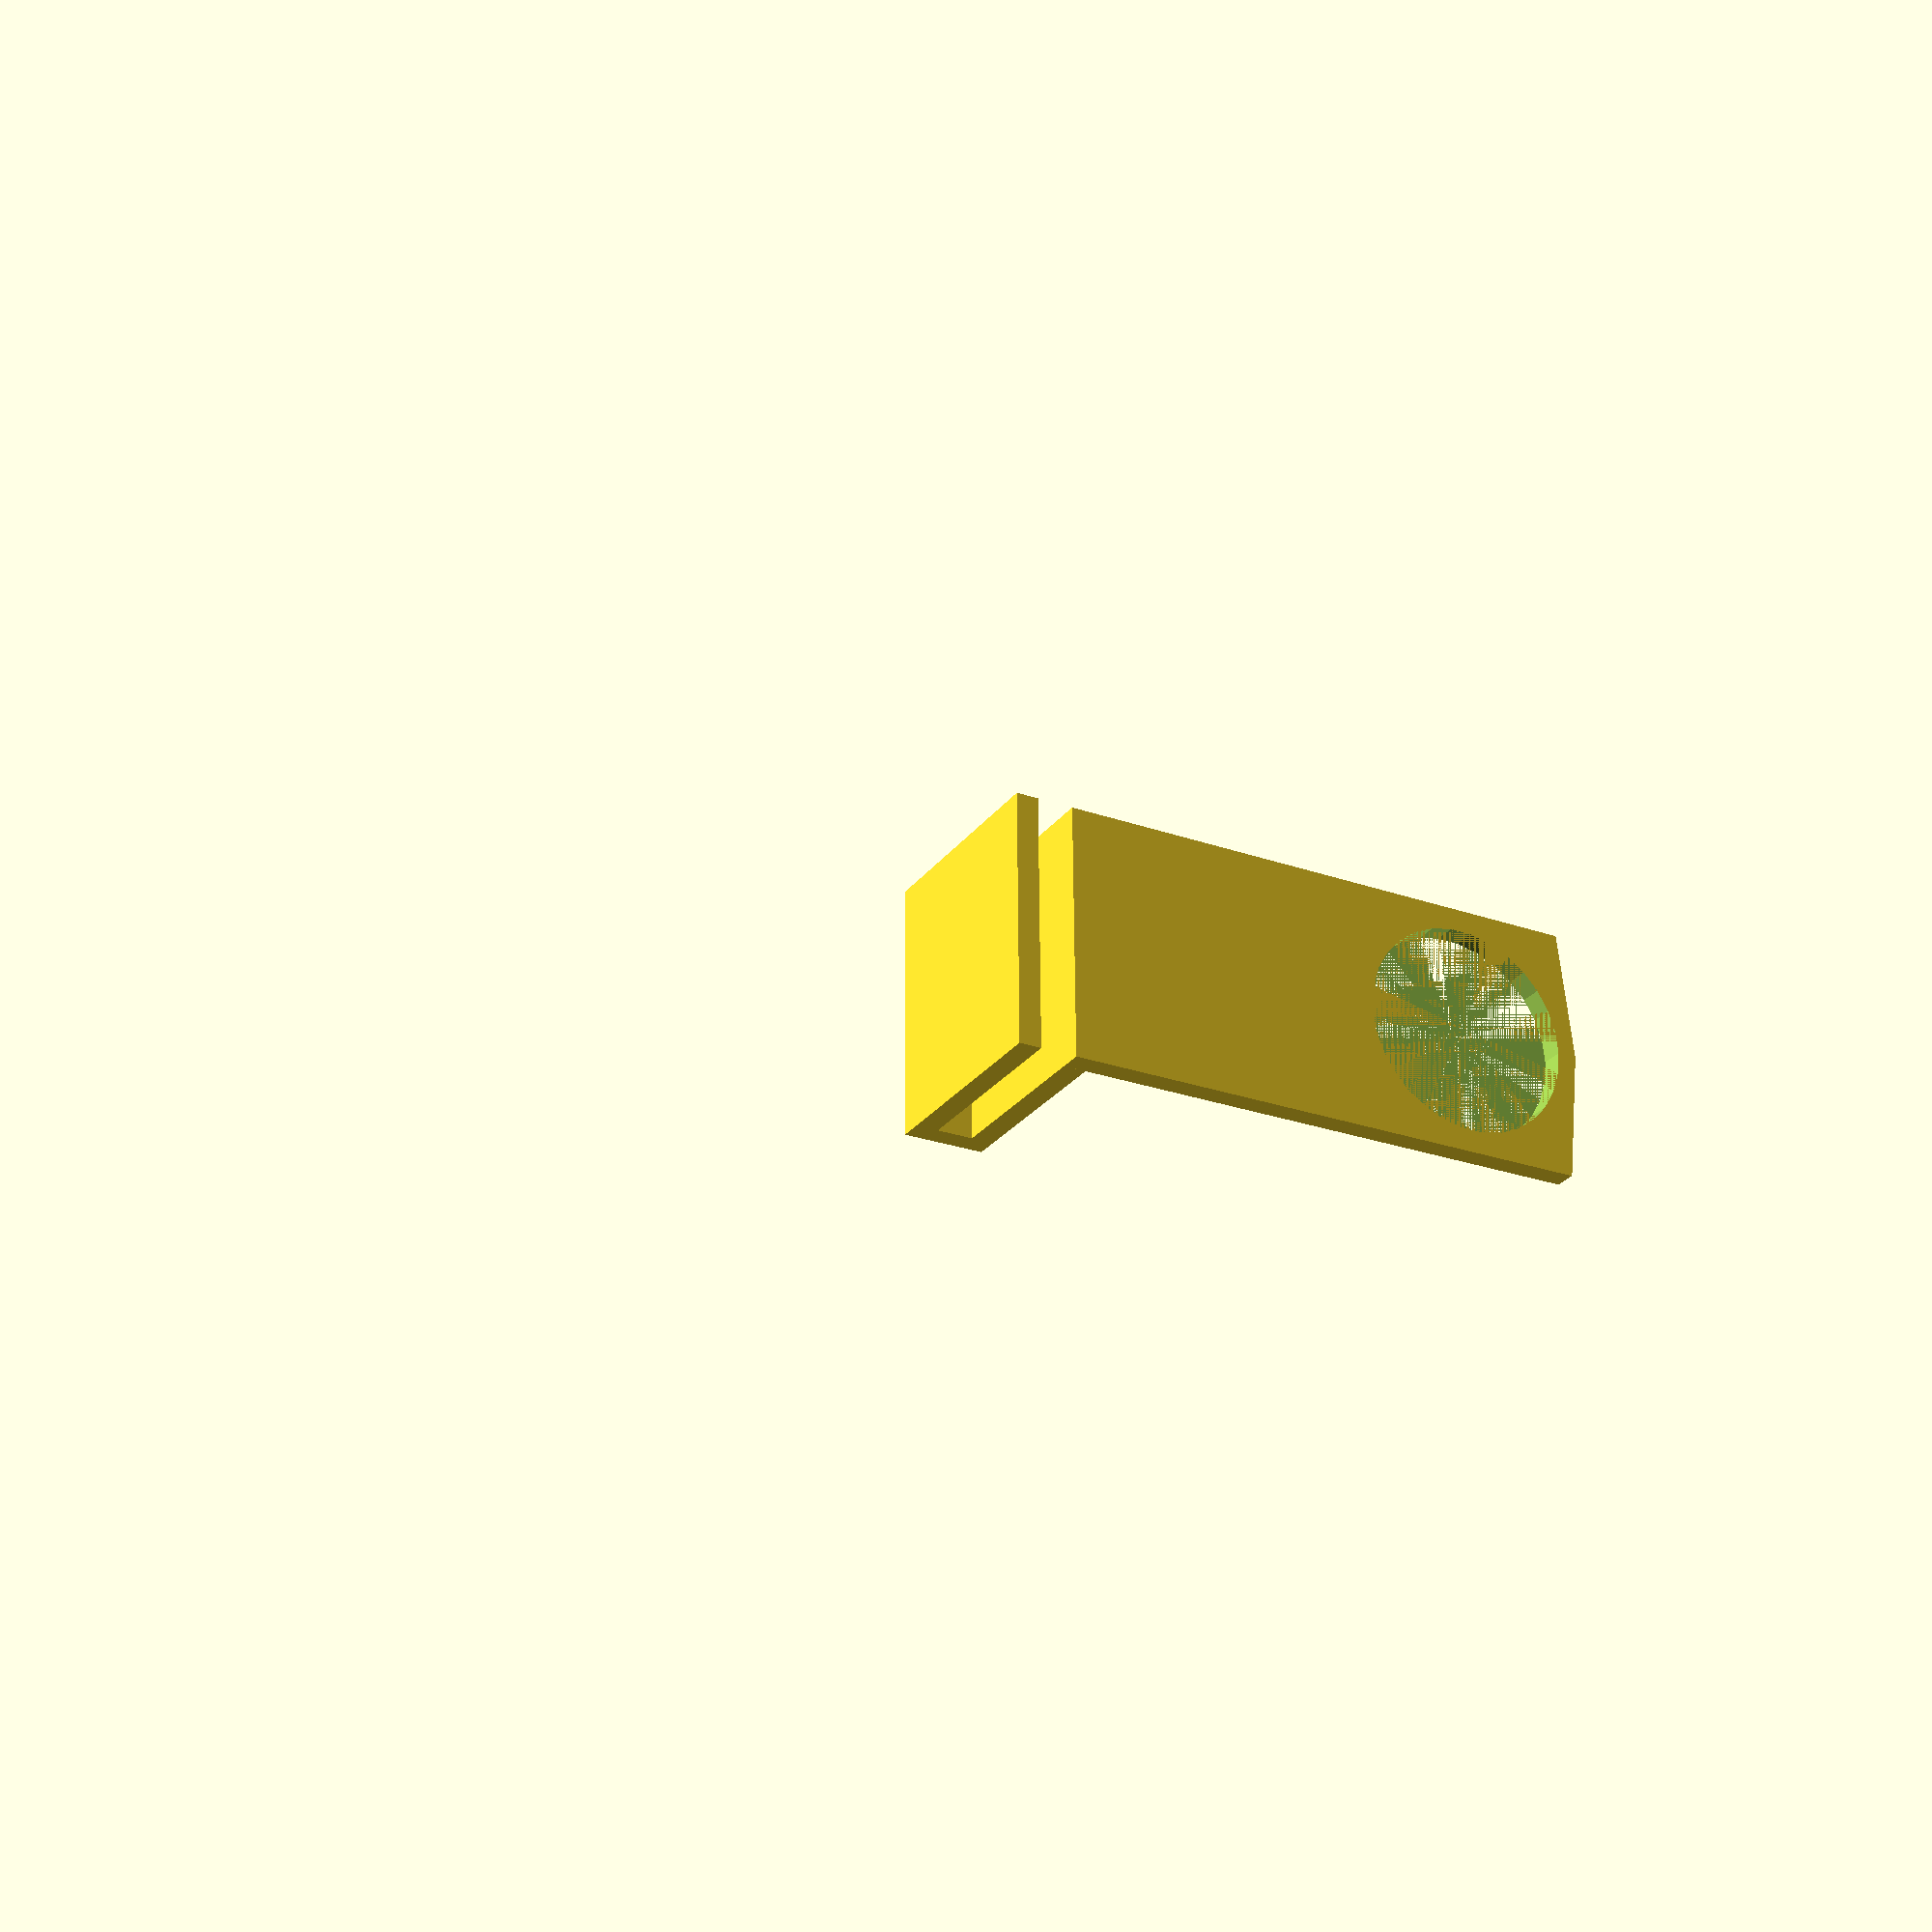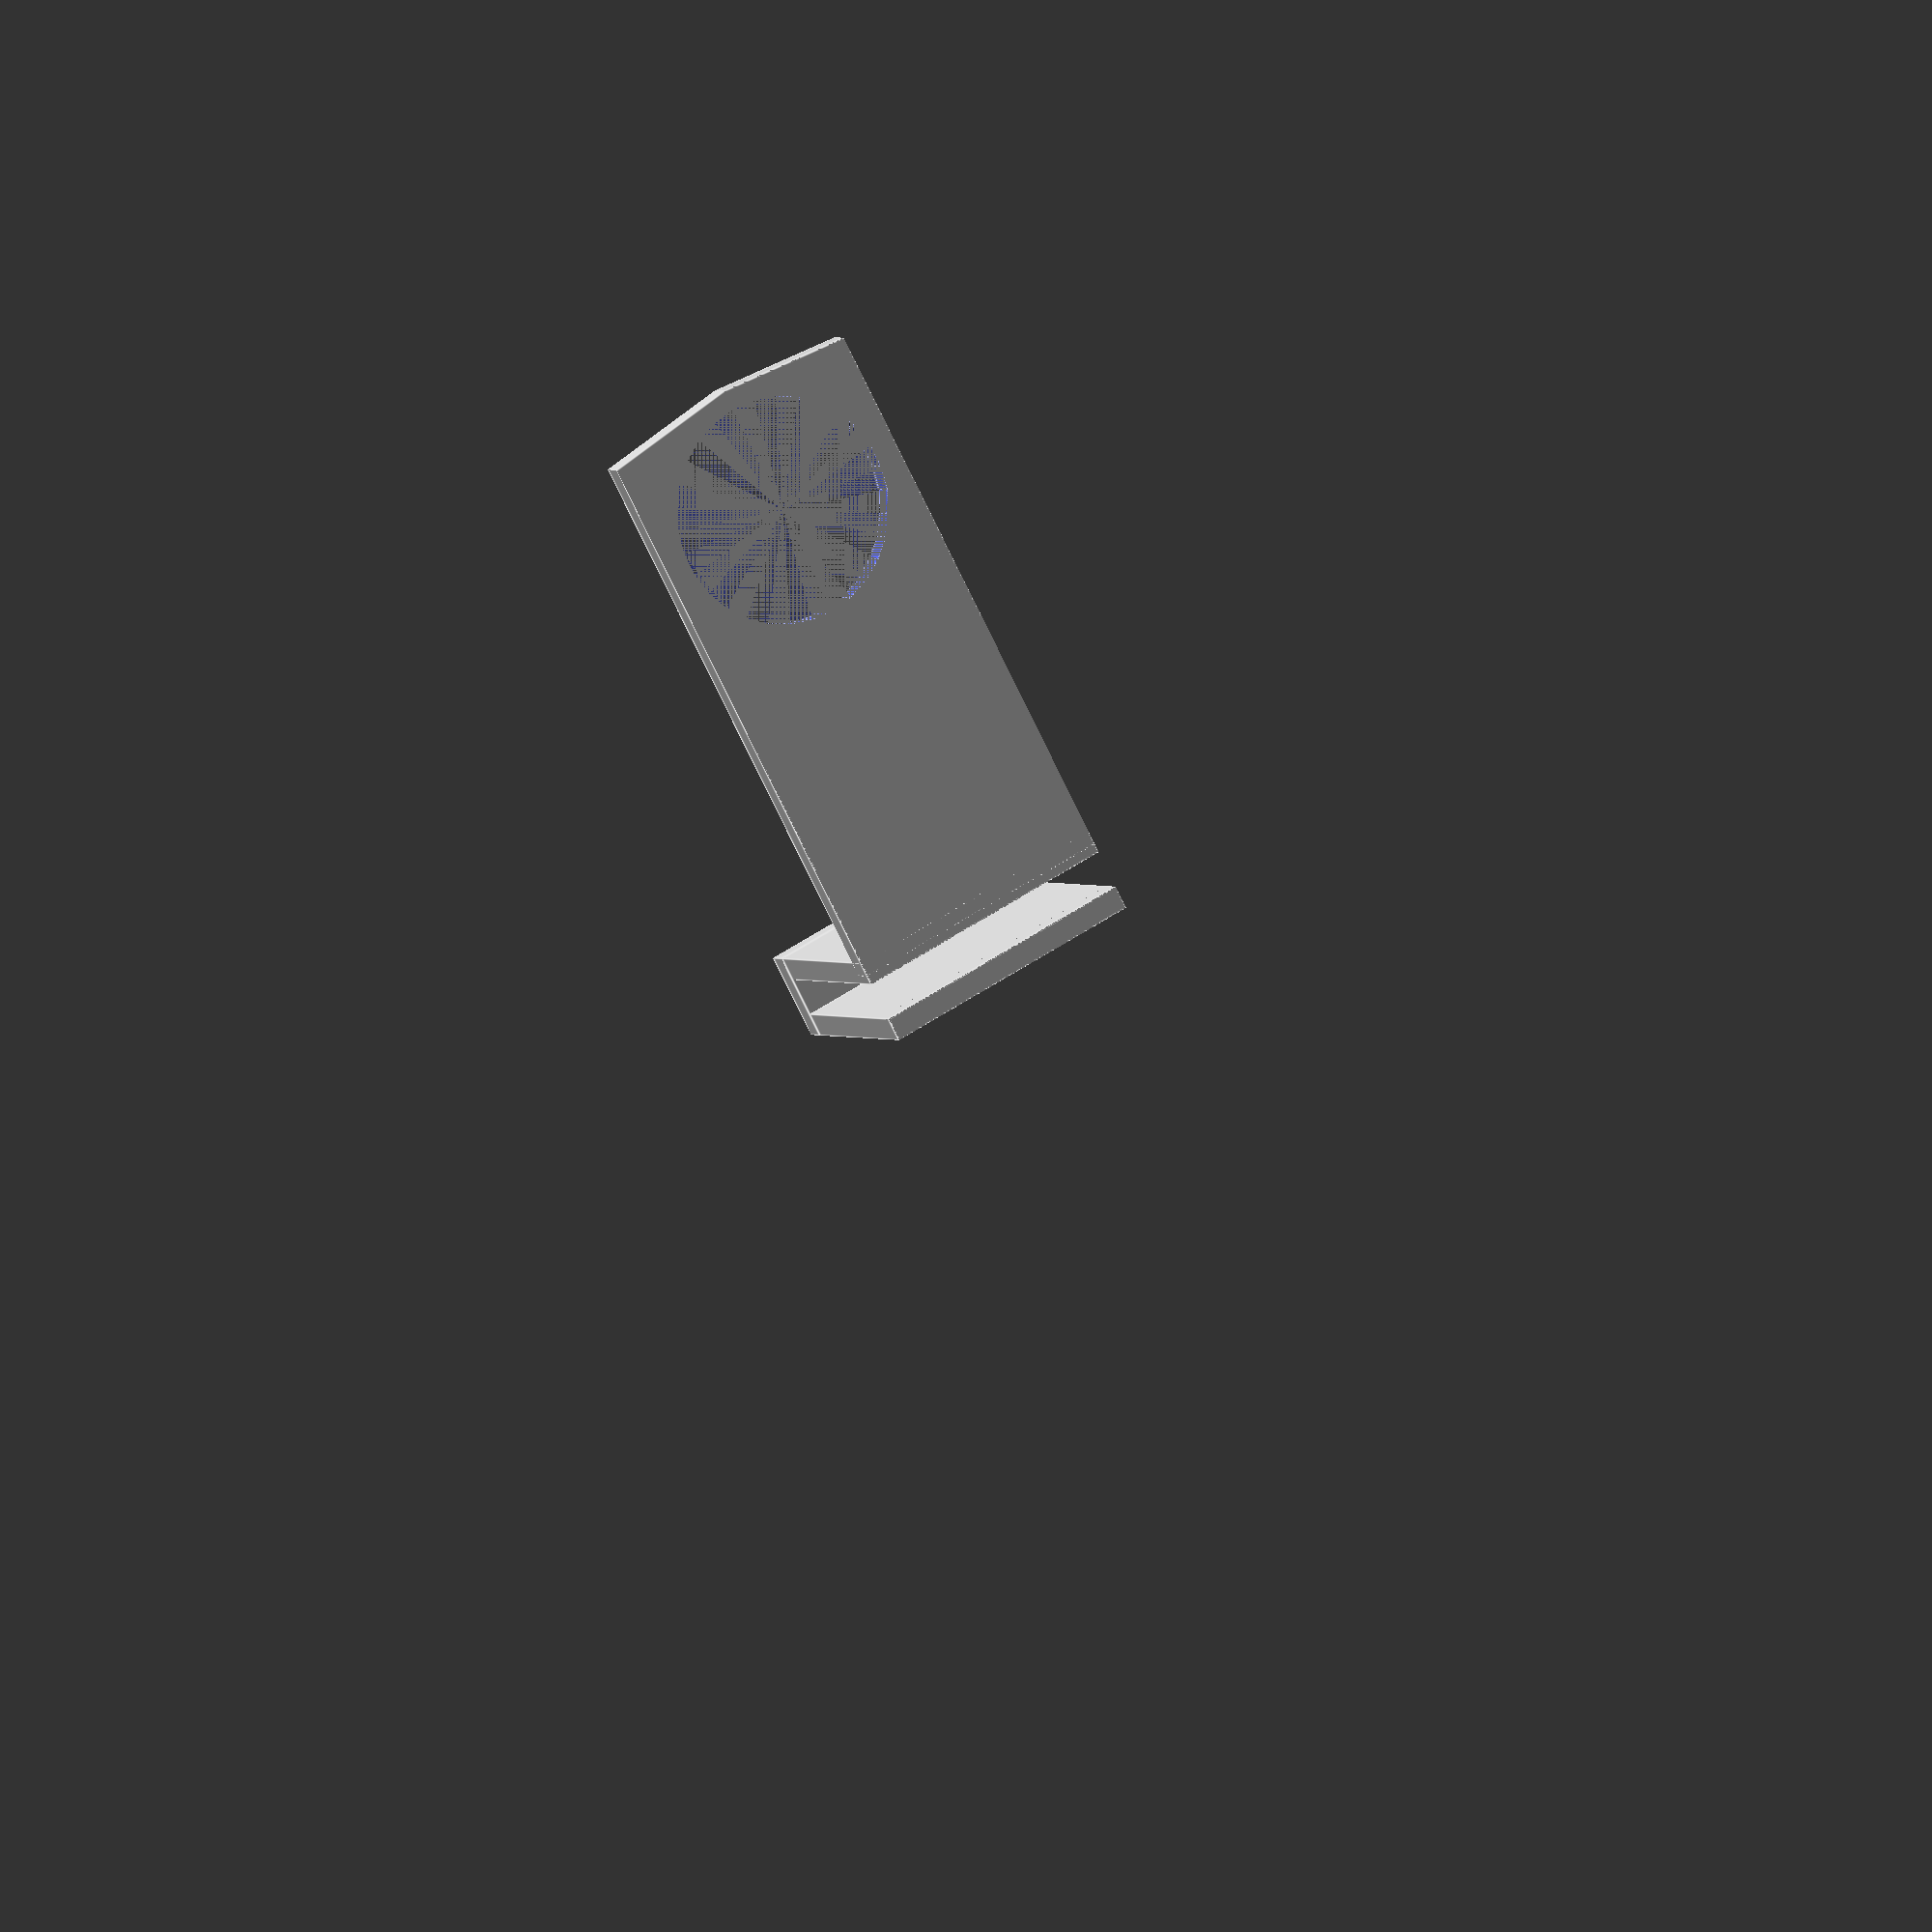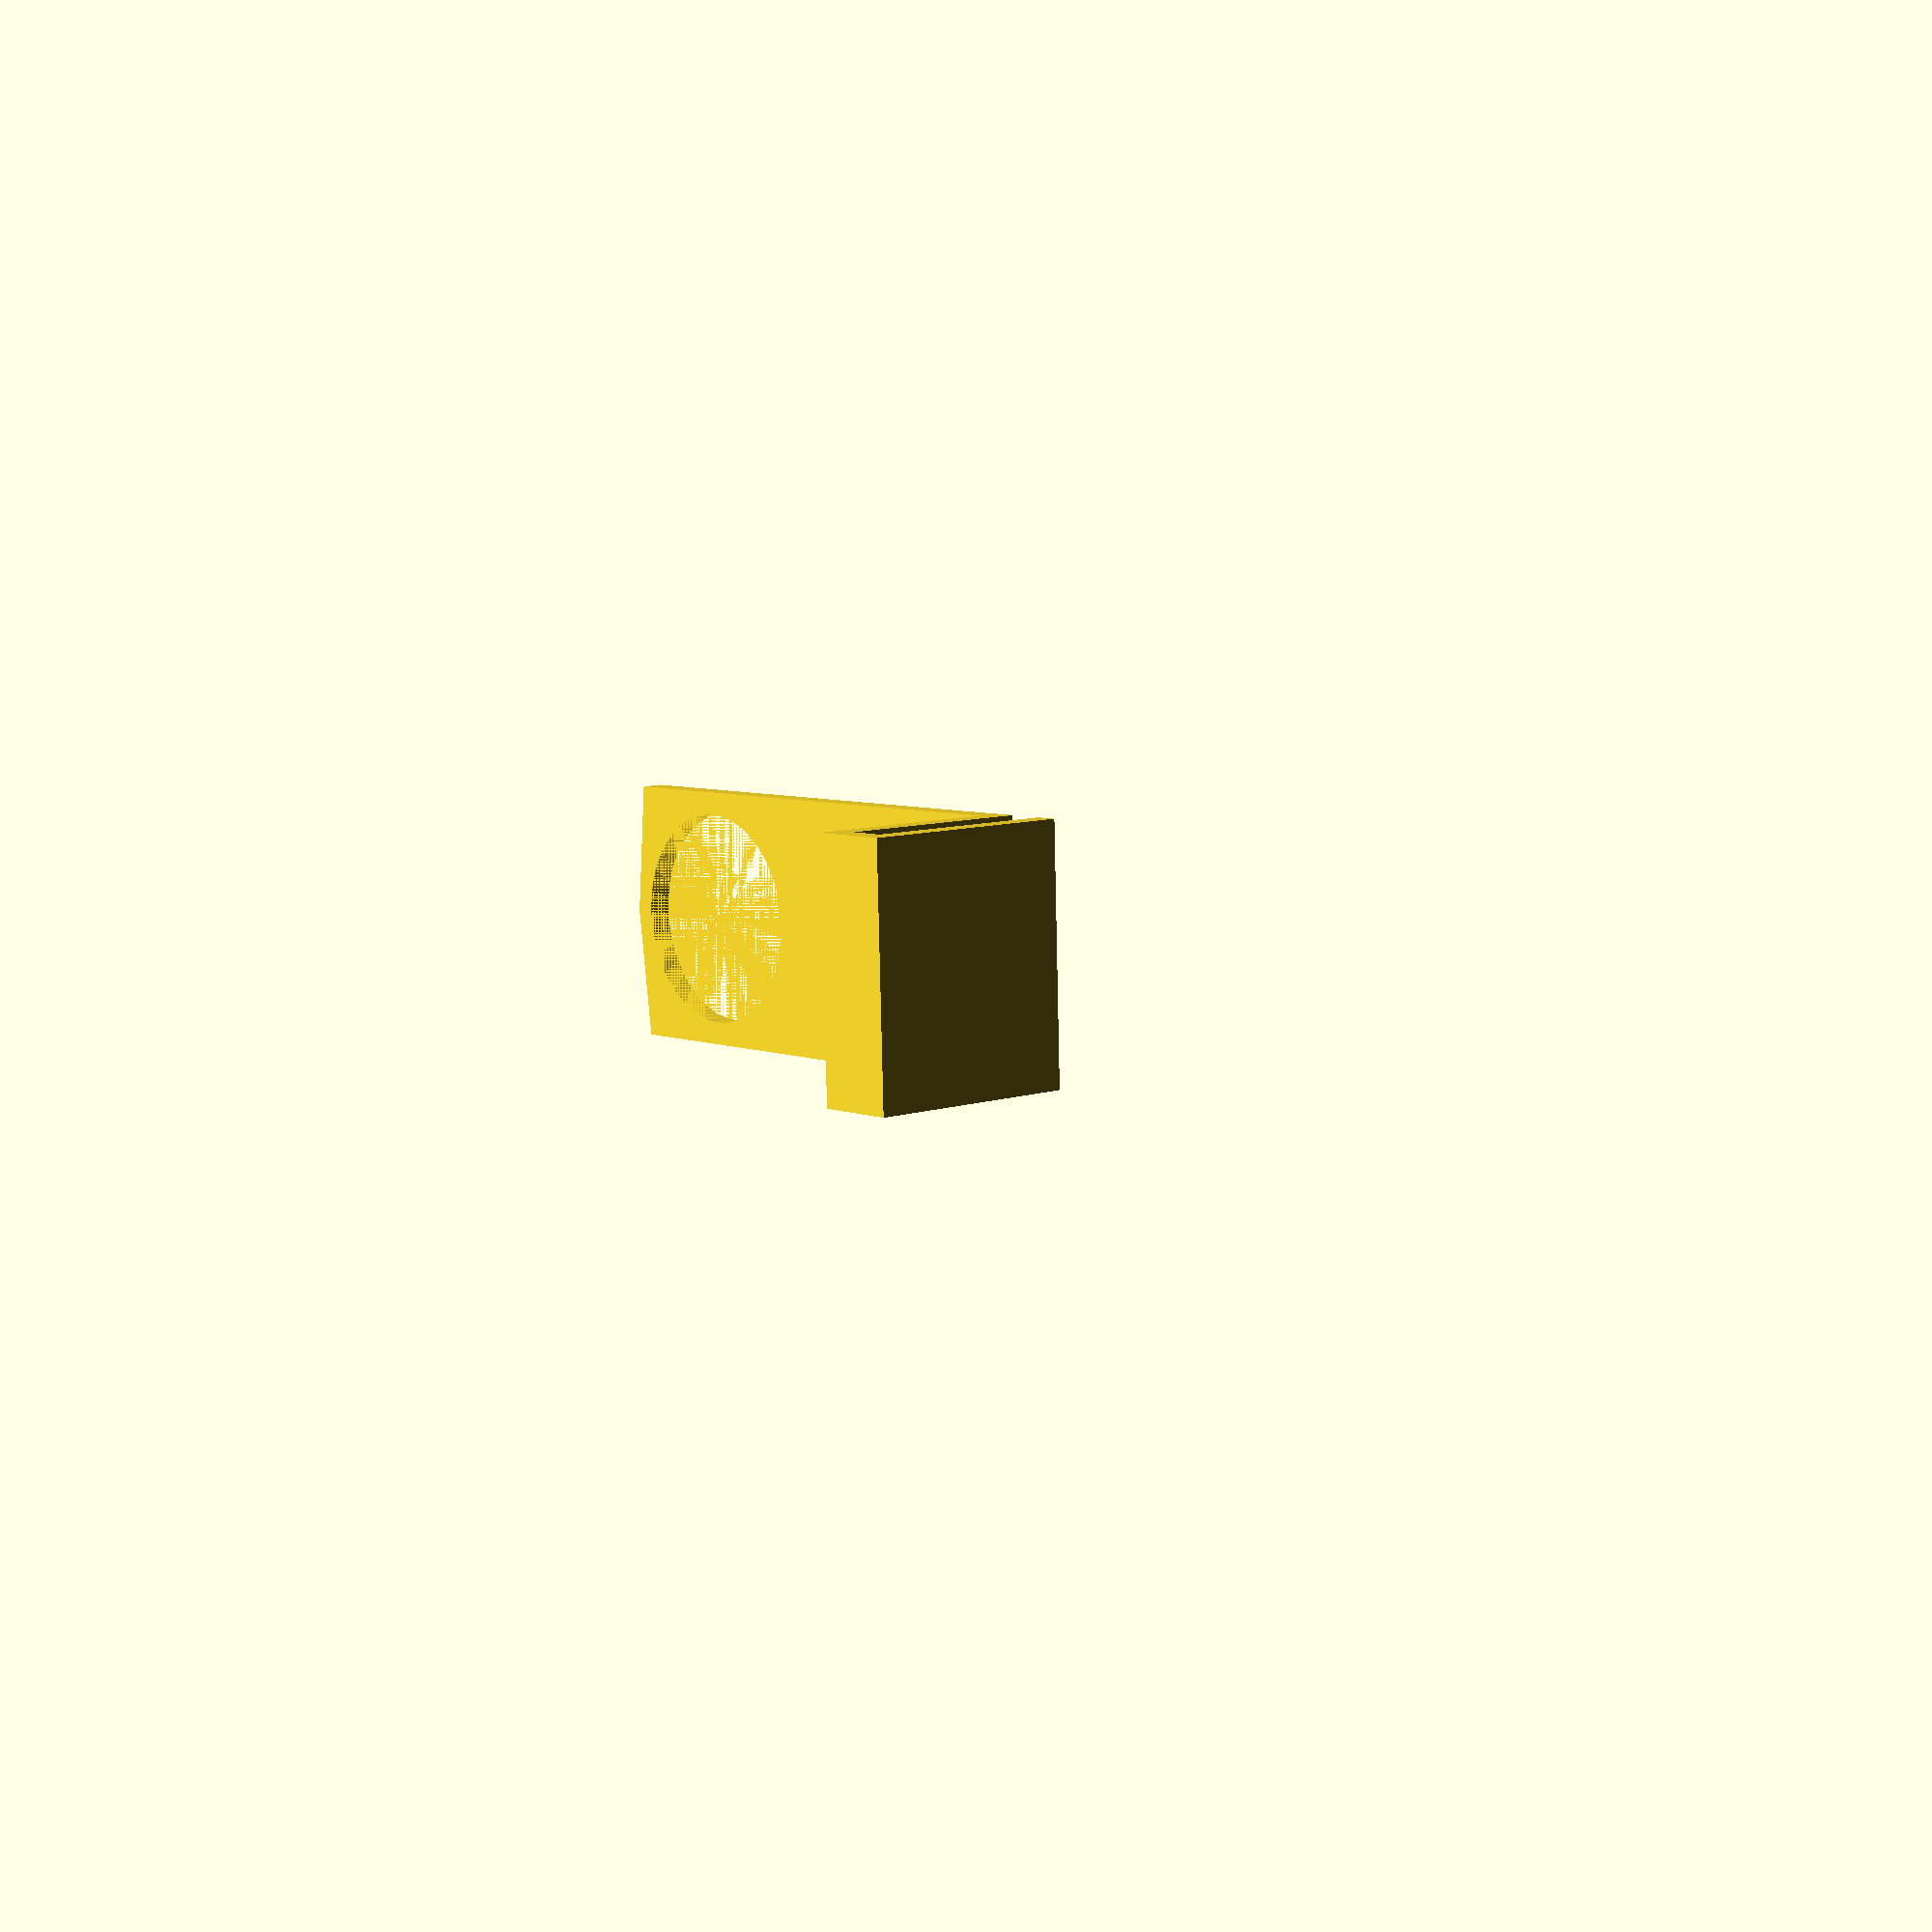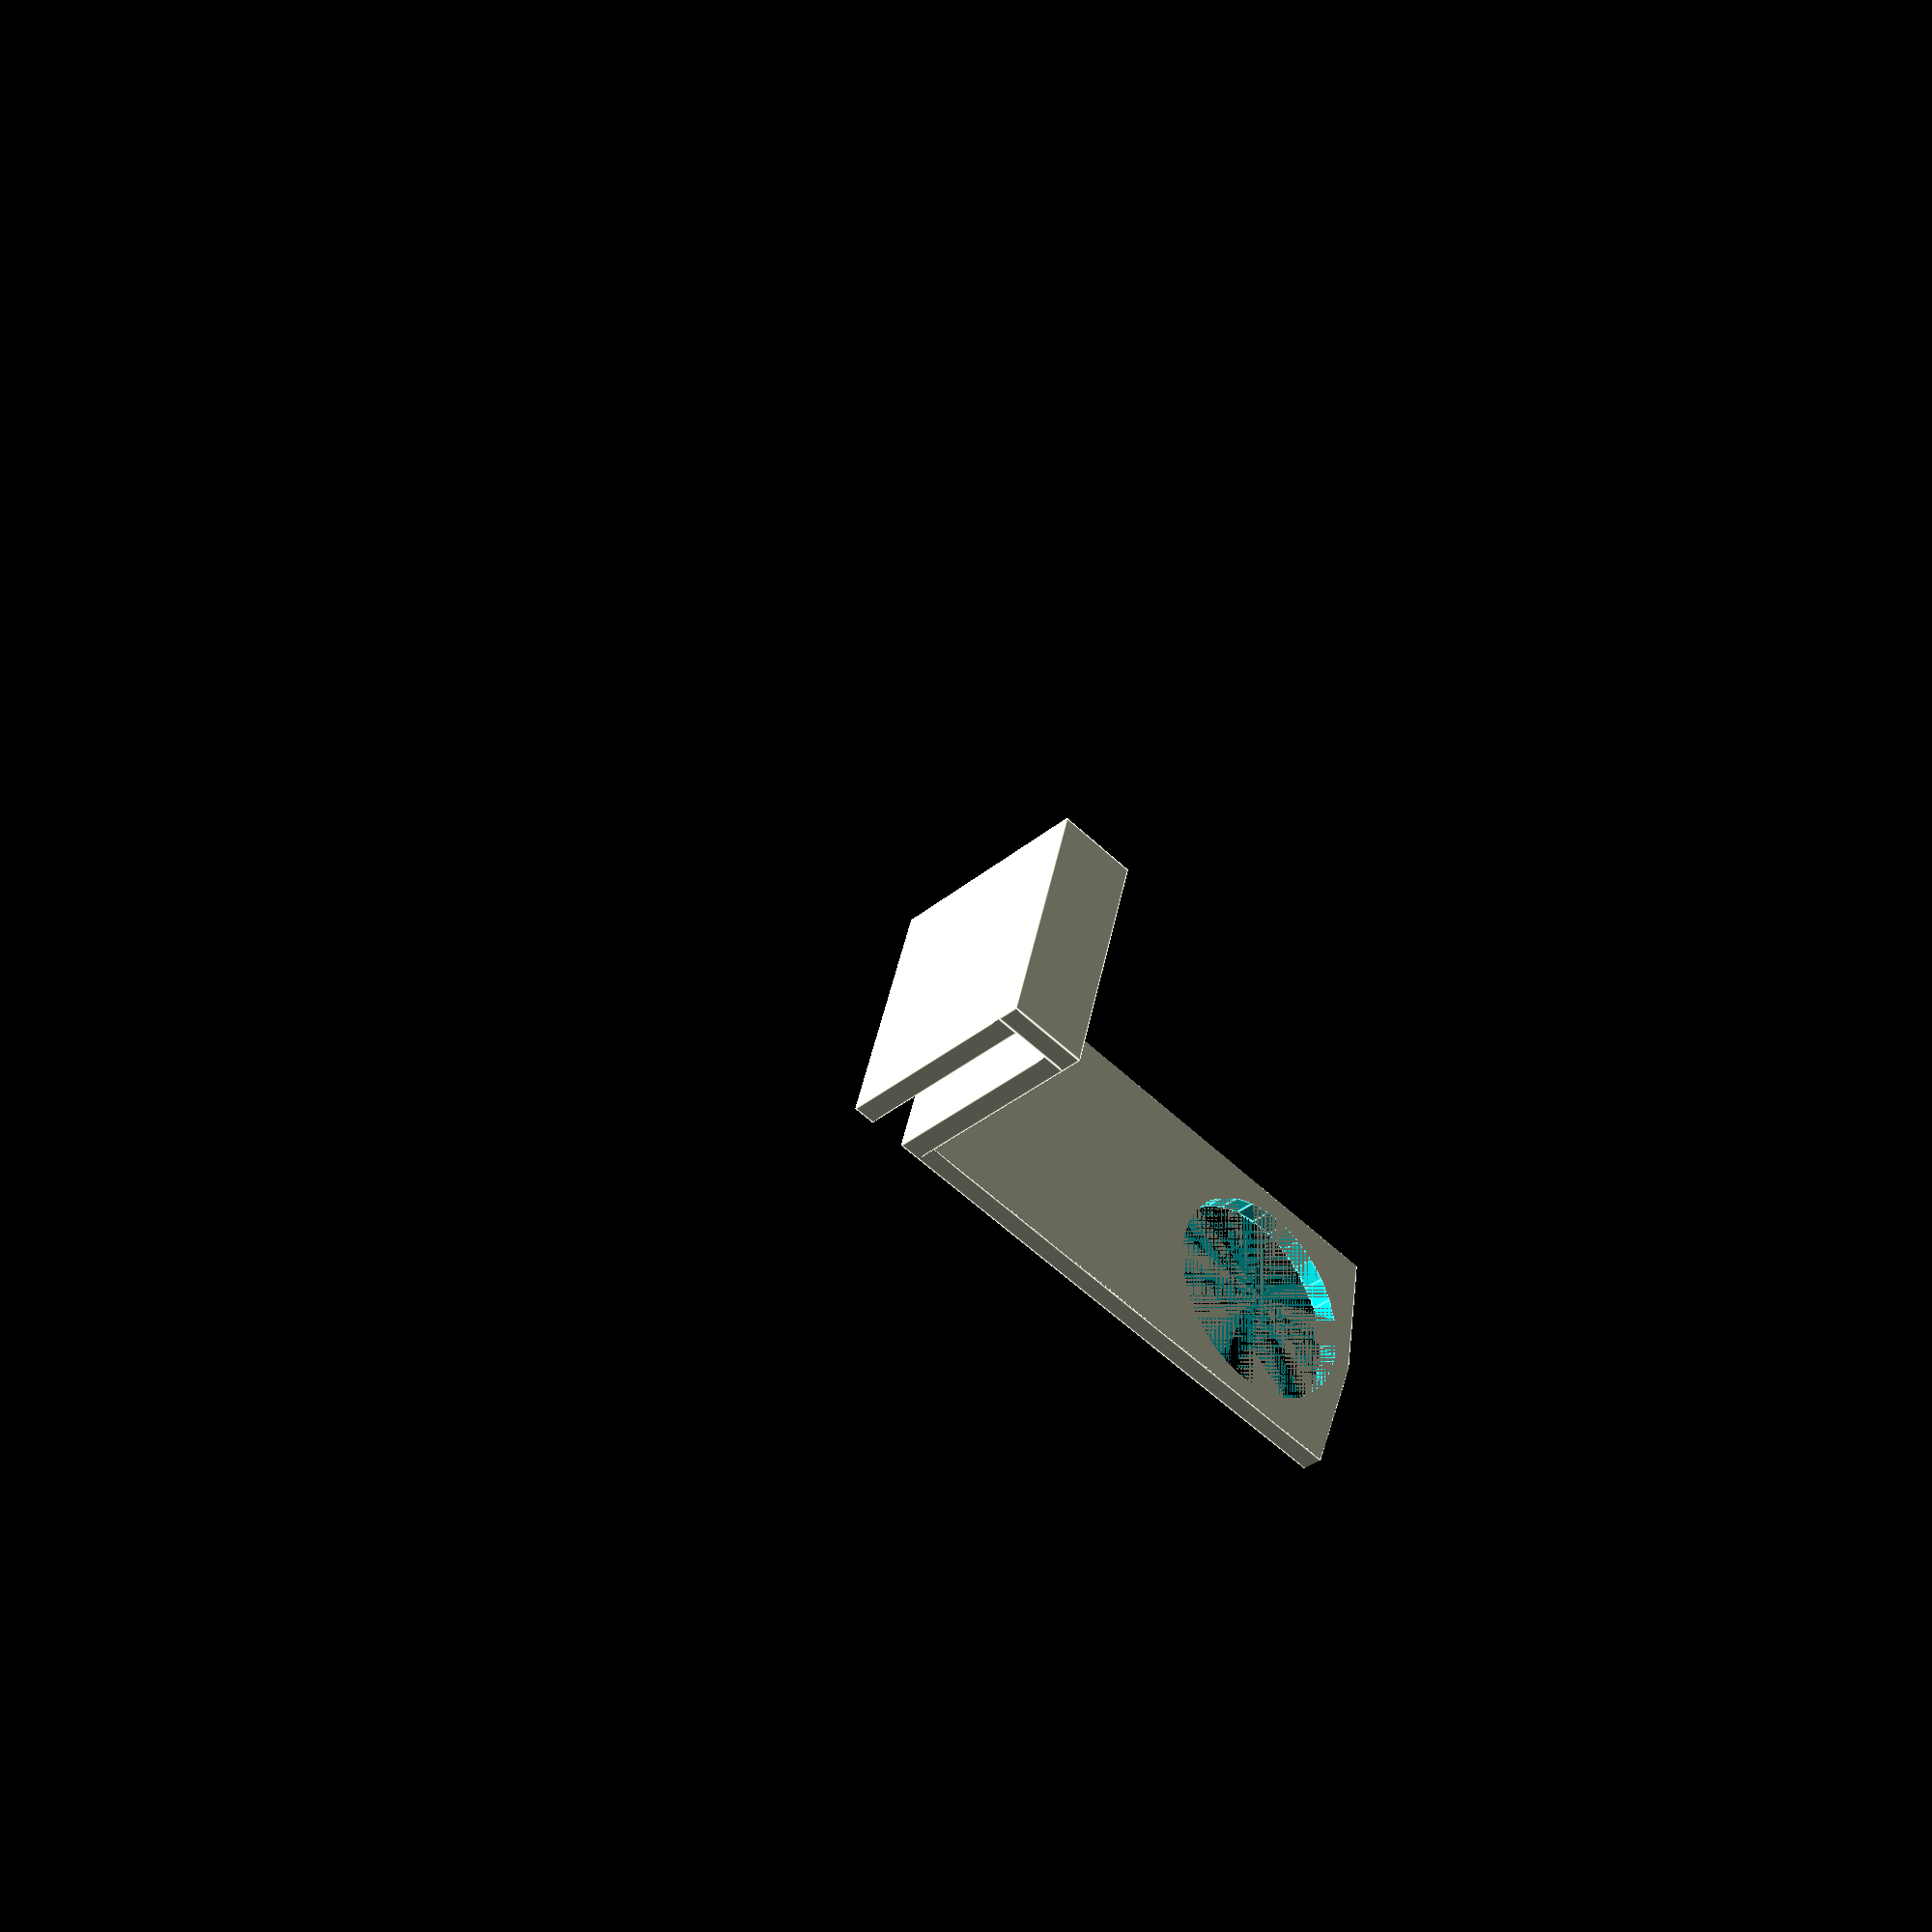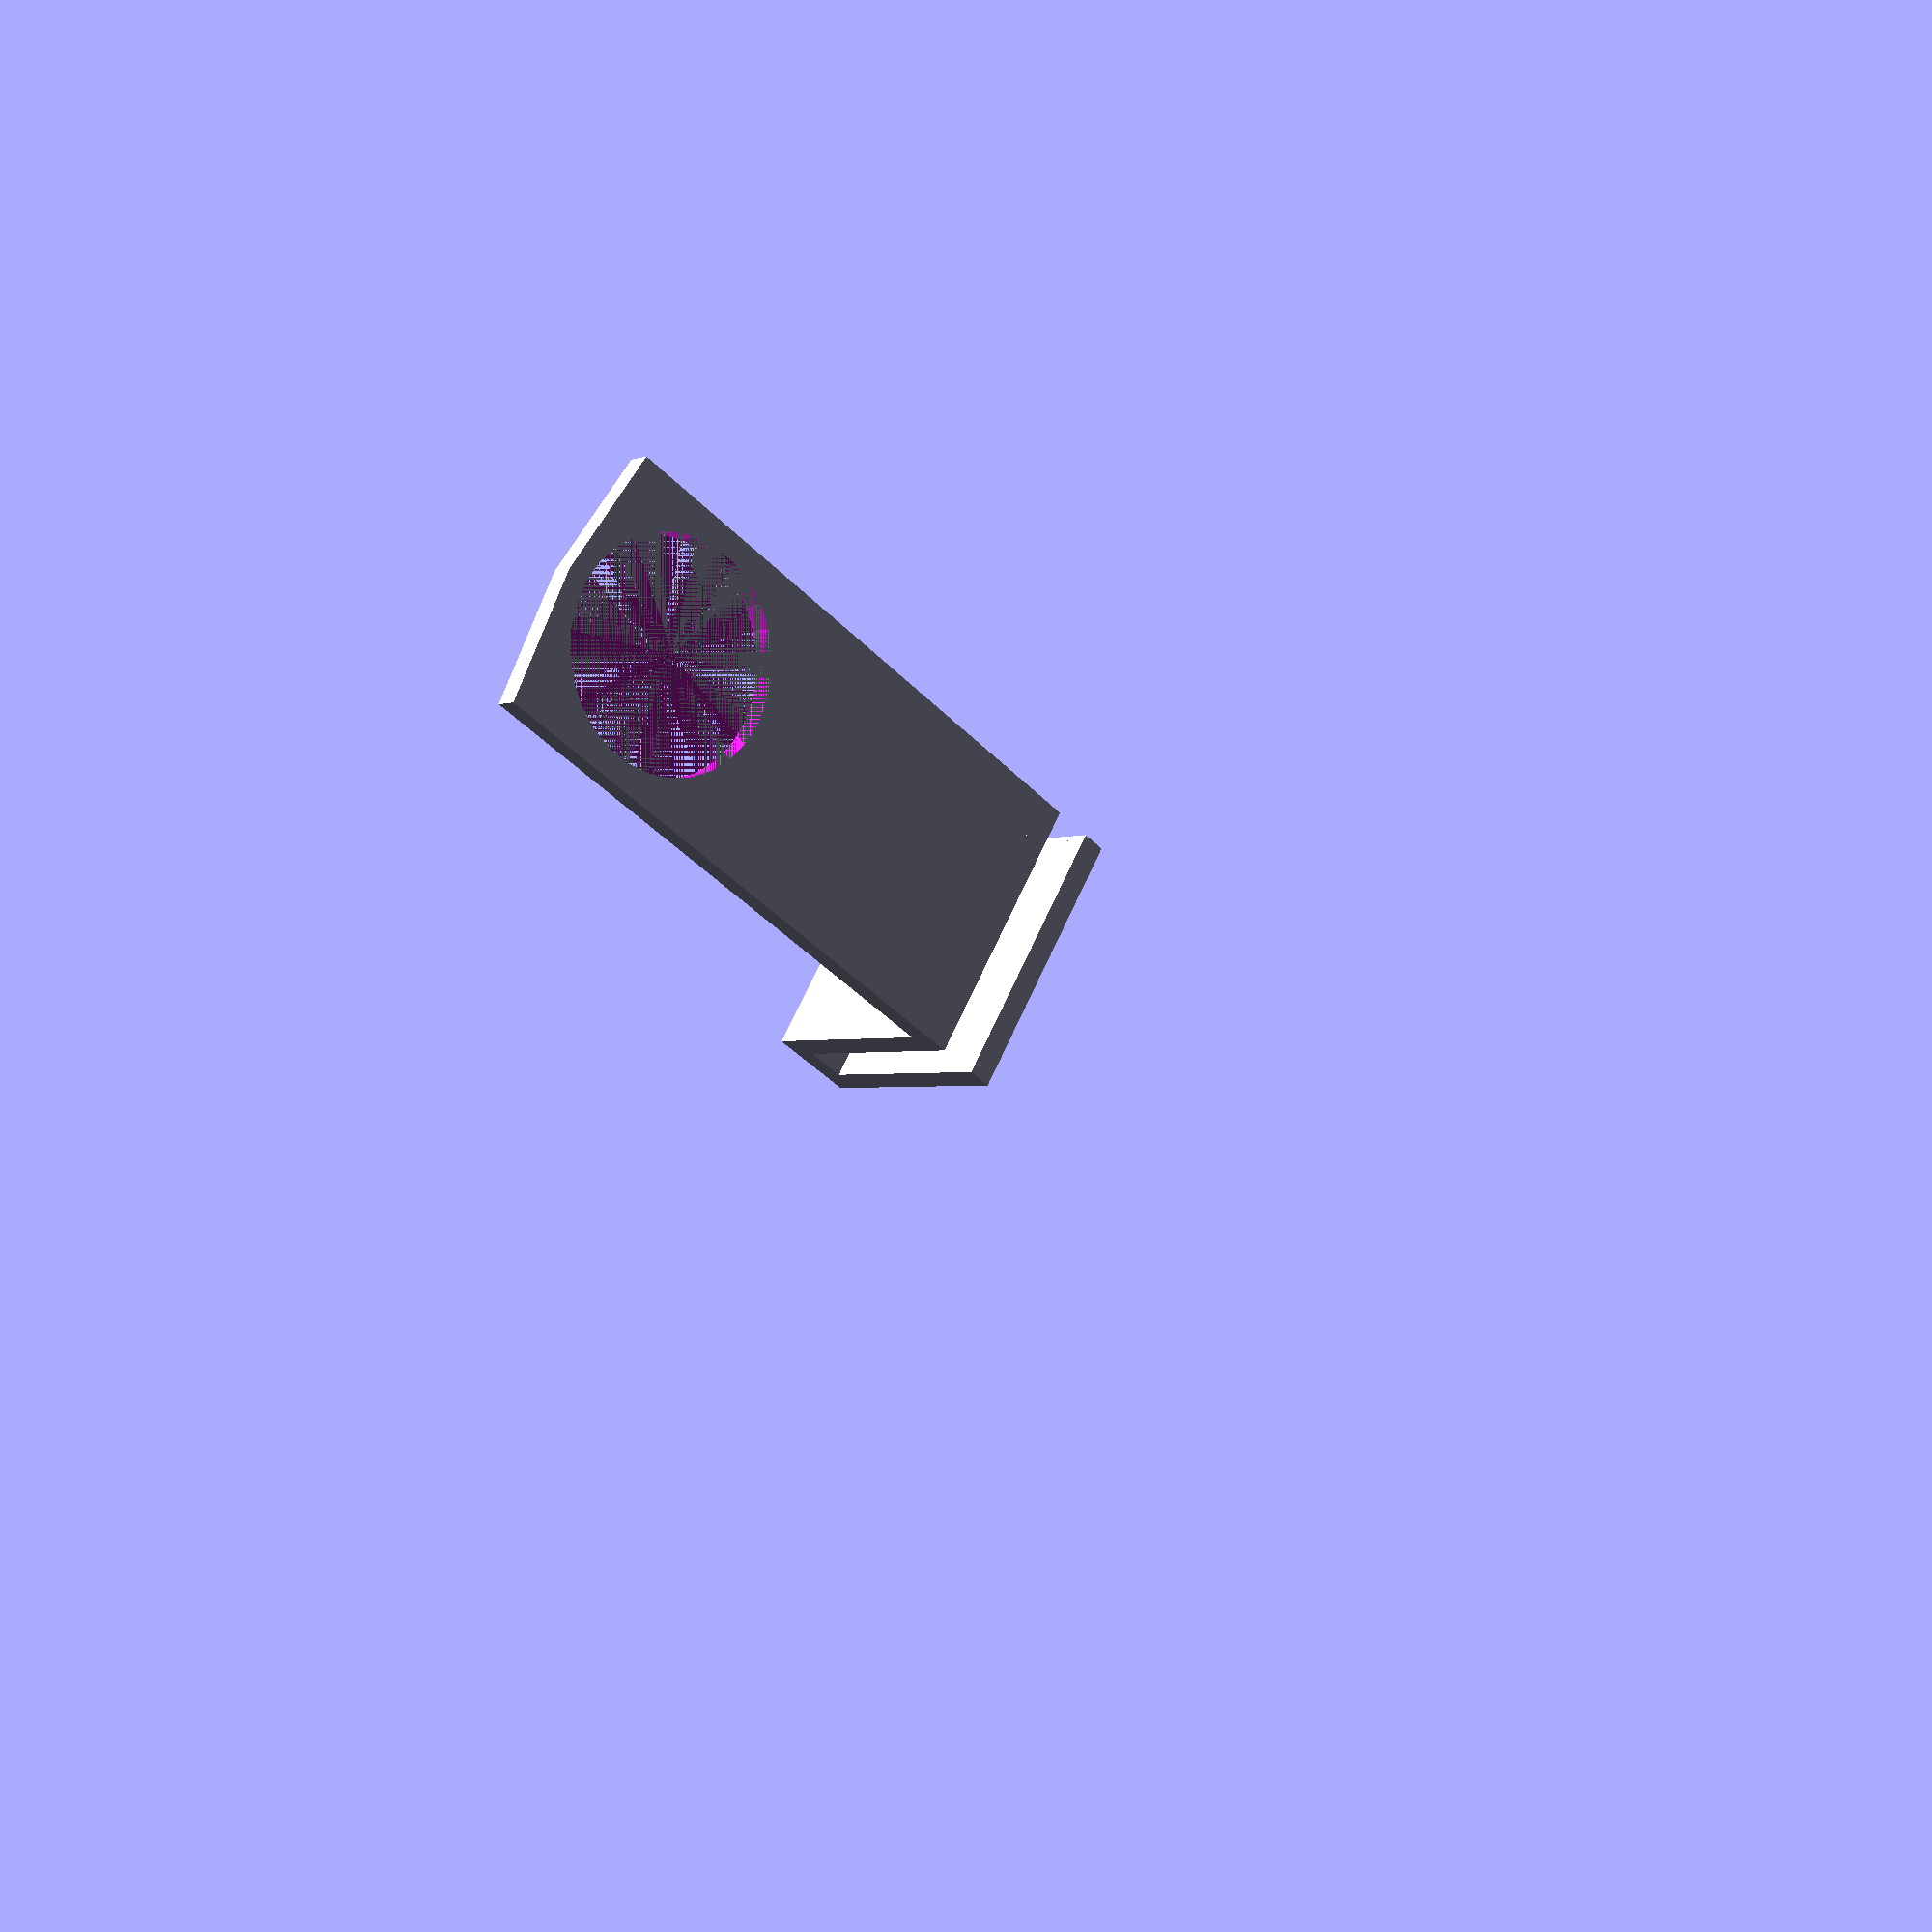
<openscad>
hole_rad = 19;
thick = 4;
gap = 6.5;
depth = 50;
height = 35;
width = (2*hole_rad)+(2*thick);
long = 100;
hor_thick = 4;

translate([0, 0, 0])
    cube(size=[thick, width, height]);
    
translate([0, 0, height])
    cube(size=[thick+gap+thick, width, thick]);
    
translate([thick+gap, 0, 0])
    cube(size=[thick, width, height]);
    

intersection()
{
    difference()
    {
        translate([thick+thick+thick, 0, 0])
            cube(size=[long, width, hor_thick]);
        
        center_x = (thick+gap+thick+long)-thick-thick-hole_rad;
        center_y = width / 2;
        translate([center_x, center_y, 0])
            cylinder(h = hor_thick, 
                r1 = hole_rad, 
                r2 = hole_rad);

    }
    
    translate([0, width/2, 0])
        cylinder(h = hor_thick, r1 = 110, r2 = 110);
    
}
</openscad>
<views>
elev=27.5 azim=180.3 roll=151.3 proj=p view=wireframe
elev=358.6 azim=298.0 roll=158.0 proj=o view=edges
elev=351.3 azim=178.1 roll=48.7 proj=p view=wireframe
elev=35.6 azim=15.1 roll=317.7 proj=p view=edges
elev=182.2 azim=148.3 roll=38.9 proj=p view=wireframe
</views>
